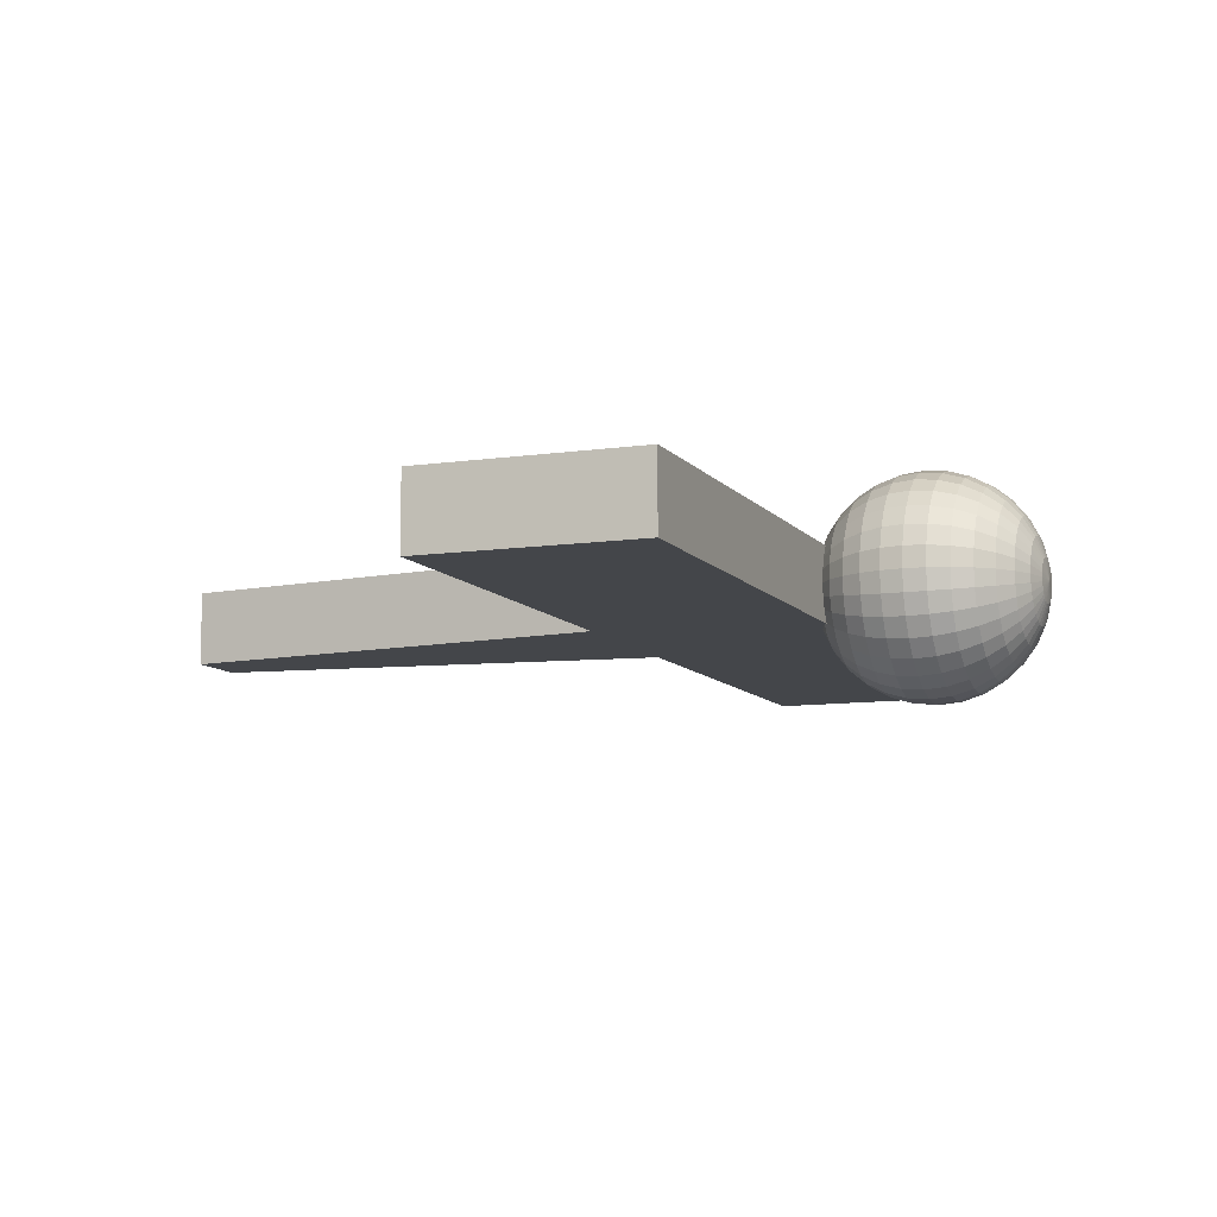
<metadata>
{"format":"obj","ext":"obj","renderer":"f3d","projection":"perspective","resolution":1024,"background":"white","views":[{"elev":-9.4,"azim":21.3,"up":"+Y"}]}
</metadata>
<code>
o Cube.001_Cube.002
v -2.737 1.615 -0.3002
v -2.737 1.615 0.3002
v 2.737 1.615 -1
v 2.737 1.615 1
v -2.737 0.9443 -0.3002
v -2.737 0.9443 0.3002
v 2.737 0.9443 -1
v 2.737 0.9443 1
v -2.737 1.615 -1
v -2.737 1.615 1
v -2.737 0.9443 -1
v -2.737 0.9443 1
v 5.171 1.28 -0.1951
v 5.114 1.28 -0.3827
v 5.022 1.28 -0.5556
v 4.898 1.28 -0.7071
v 4.746 1.28 -0.8315
v 4.573 1.28 -0.9239
v 4.386 1.28 -0.9808
v 3.635 1.28 -0.8315
v 3.483 1.28 -0.7071
v 3.359 1.28 -0.5556
v 5.171 1.242 -0.1913
v 5.114 1.205 -0.3753
v 5.022 1.171 -0.5449
v 4.898 1.142 -0.6935
v 4.746 1.118 -0.8155
v 4.573 1.1 -0.9061
v 4.386 1.088 -0.9619
v 4.191 1.085 -0.9808
v 3.996 1.088 -0.9619
v 3.808 1.1 -0.9061
v 3.635 1.118 -0.8155
v 3.483 1.142 -0.6935
v 3.359 1.171 -0.5449
v 3.267 1.205 -0.3753
v 3.21 1.242 -0.1913
v 5.171 1.205 -0.1802
v 5.114 1.133 -0.3536
v 5.022 1.067 -0.5133
v 4.898 1.009 -0.6533
v 4.746 0.9616 -0.7682
v 4.573 0.9262 -0.8536
v 4.386 0.9045 -0.9061
v 4.191 0.8971 -0.9239
v 3.996 0.9045 -0.9061
v 3.808 0.9262 -0.8536
v 3.635 0.9616 -0.7682
v 3.483 1.009 -0.6533
v 3.359 1.067 -0.5133
v 3.267 1.133 -0.3536
v 3.21 1.205 -0.1802
v 5.171 1.171 -0.1622
v 5.114 1.067 -0.3182
v 5.022 0.9711 -0.4619
v 4.898 0.887 -0.5879
v 4.746 0.8179 -0.6913
v 4.573 0.7665 -0.7682
v 4.386 0.7349 -0.8155
v 4.191 0.7242 -0.8315
v 3.996 0.7349 -0.8155
v 3.808 0.7665 -0.7682
v 3.635 0.8179 -0.6913
v 3.483 0.887 -0.5879
v 3.359 0.9711 -0.4619
v 3.267 1.067 -0.3182
v 3.21 1.171 -0.1622
v 5.171 1.142 -0.1379
v 5.114 1.009 -0.2706
v 5.022 0.887 -0.3928
v 4.898 0.7798 -0.5
v 4.746 0.6919 -0.5879
v 4.573 0.6265 -0.6533
v 4.386 0.5863 -0.6935
v 4.191 0.5727 -0.7071
v 3.996 0.5863 -0.6935
v 3.808 0.6265 -0.6533
v 3.635 0.6919 -0.5879
v 3.483 0.7798 -0.5
v 3.359 0.887 -0.3928
v 3.267 1.009 -0.2706
v 3.21 1.142 -0.1379
v 5.171 1.118 -0.1084
v 5.114 0.9616 -0.2126
v 5.022 0.8179 -0.3087
v 4.898 0.6919 -0.3928
v 4.746 0.5885 -0.4619
v 4.573 0.5116 -0.5133
v 4.386 0.4643 -0.5449
v 4.191 0.4483 -0.5556
v 3.996 0.4643 -0.5449
v 3.808 0.5116 -0.5133
v 3.635 0.5885 -0.4619
v 3.483 0.6919 -0.3928
v 3.359 0.8179 -0.3087
v 3.267 0.9616 -0.2126
v 3.21 1.118 -0.1084
v 5.171 1.1 -0.07466
v 5.114 0.9262 -0.1464
v 5.022 0.7665 -0.2126
v 4.898 0.6265 -0.2706
v 4.746 0.5116 -0.3182
v 4.573 0.4262 -0.3536
v 4.386 0.3737 -0.3753
v 4.191 0.3559 -0.3827
v 3.996 0.3737 -0.3753
v 3.808 0.4262 -0.3536
v 3.635 0.5116 -0.3182
v 3.483 0.6265 -0.2706
v 3.359 0.7665 -0.2126
v 3.267 0.9262 -0.1464
v 3.21 1.1 -0.07466
v 5.171 1.088 -0.03806
v 5.114 0.9045 -0.07466
v 5.022 0.7349 -0.1084
v 4.898 0.5863 -0.1379
v 4.746 0.4643 -0.1622
v 4.573 0.3737 -0.1802
v 4.386 0.3179 -0.1913
v 4.191 0.299 -0.1951
v 3.996 0.3179 -0.1913
v 3.808 0.3737 -0.1802
v 3.635 0.4643 -0.1622
v 3.483 0.5863 -0.1379
v 3.359 0.7349 -0.1084
v 3.267 0.9045 -0.07466
v 3.21 1.088 -0.03806
v 5.171 1.085 0
v 5.114 0.8971 0
v 5.022 0.7242 0
v 4.898 0.5727 0
v 4.746 0.4483 0
v 4.573 0.3559 0
v 4.386 0.299 0
v 4.191 0.2798 0
v 3.996 0.299 0
v 3.808 0.3559 0
v 3.635 0.4483 0
v 3.483 0.5727 0
v 3.359 0.7242 0
v 3.267 0.8971 0
v 3.21 1.085 0
v 5.171 1.088 0.03806
v 5.114 0.9045 0.07466
v 5.022 0.7349 0.1084
v 4.898 0.5863 0.1379
v 4.746 0.4643 0.1622
v 4.573 0.3737 0.1802
v 4.386 0.3179 0.1913
v 4.191 0.299 0.1951
v 3.996 0.3179 0.1913
v 3.808 0.3737 0.1802
v 3.635 0.4643 0.1622
v 3.483 0.5863 0.1379
v 3.359 0.7349 0.1084
v 3.267 0.9045 0.07466
v 3.21 1.088 0.03806
v 5.171 1.1 0.07466
v 5.114 0.9262 0.1464
v 5.022 0.7665 0.2126
v 4.898 0.6265 0.2706
v 4.746 0.5116 0.3182
v 4.573 0.4262 0.3536
v 4.386 0.3737 0.3753
v 4.191 0.3559 0.3827
v 3.996 0.3737 0.3753
v 3.808 0.4262 0.3536
v 3.635 0.5116 0.3182
v 3.483 0.6265 0.2706
v 3.359 0.7665 0.2126
v 3.267 0.9262 0.1464
v 3.21 1.1 0.07466
v 5.171 1.118 0.1084
v 5.114 0.9616 0.2126
v 5.022 0.8179 0.3087
v 4.898 0.6919 0.3928
v 4.746 0.5885 0.4619
v 4.573 0.5116 0.5133
v 4.386 0.4643 0.5449
v 4.191 0.4483 0.5556
v 3.996 0.4643 0.5449
v 3.808 0.5116 0.5133
v 3.635 0.5885 0.4619
v 3.483 0.6919 0.3928
v 3.359 0.8179 0.3087
v 3.267 0.9616 0.2126
v 3.21 1.118 0.1084
v 5.171 1.142 0.1379
v 5.114 1.009 0.2706
v 5.022 0.887 0.3928
v 4.898 0.7798 0.5
v 4.746 0.6919 0.5879
v 4.573 0.6265 0.6533
v 4.386 0.5863 0.6935
v 4.191 0.5727 0.7071
v 3.996 0.5863 0.6935
v 3.808 0.6265 0.6533
v 3.635 0.6919 0.5879
v 3.483 0.7798 0.5
v 3.359 0.887 0.3928
v 3.267 1.009 0.2706
v 3.21 1.142 0.1379
v 5.171 1.171 0.1622
v 5.114 1.067 0.3182
v 5.022 0.9711 0.4619
v 4.898 0.887 0.5879
v 4.746 0.8179 0.6913
v 4.573 0.7665 0.7682
v 4.386 0.7349 0.8155
v 4.191 0.7242 0.8315
v 3.996 0.7349 0.8155
v 3.808 0.7665 0.7682
v 3.635 0.8179 0.6913
v 3.483 0.887 0.5879
v 3.359 0.9711 0.4619
v 3.267 1.067 0.3182
v 3.21 1.171 0.1622
v 5.171 1.205 0.1802
v 5.114 1.133 0.3536
v 5.022 1.067 0.5133
v 4.898 1.009 0.6533
v 4.746 0.9616 0.7682
v 4.573 0.9262 0.8536
v 4.386 0.9045 0.9061
v 4.191 0.8971 0.9239
v 3.996 0.9045 0.9061
v 3.808 0.9262 0.8536
v 3.635 0.9616 0.7682
v 3.483 1.009 0.6533
v 3.359 1.067 0.5133
v 3.267 1.133 0.3536
v 3.21 1.205 0.1802
v 5.171 1.242 0.1913
v 5.114 1.205 0.3753
v 5.022 1.171 0.5449
v 4.898 1.142 0.6935
v 4.746 1.118 0.8155
v 4.573 1.1 0.9061
v 4.386 1.088 0.9619
v 4.191 1.085 0.9808
v 3.996 1.088 0.9619
v 3.808 1.1 0.9061
v 3.635 1.118 0.8155
v 3.483 1.142 0.6935
v 3.359 1.171 0.5449
v 3.267 1.205 0.3753
v 3.21 1.242 0.1913
v 5.171 1.28 0.1951
v 5.114 1.28 0.3827
v 5.022 1.28 0.5556
v 4.898 1.28 0.7071
v 4.746 1.28 0.8315
v 4.573 1.28 0.9239
v 4.386 1.28 0.9808
v 4.191 1.28 1
v 3.996 1.28 0.9808
v 3.808 1.28 0.9239
v 3.635 1.28 0.8315
v 3.483 1.28 0.7071
v 3.359 1.28 0.5556
v 3.267 1.28 0.3827
v 3.21 1.28 0.1951
v 5.171 1.318 0.1913
v 5.114 1.354 0.3753
v 5.022 1.388 0.5449
v 4.898 1.418 0.6935
v 4.746 1.442 0.8155
v 4.573 1.46 0.9061
v 4.386 1.471 0.9619
v 4.191 1.475 0.9808
v 3.996 1.471 0.9619
v 3.808 1.46 0.9061
v 3.635 1.442 0.8155
v 3.483 1.418 0.6935
v 3.359 1.388 0.5449
v 3.267 1.354 0.3753
v 3.21 1.318 0.1913
v 5.171 1.354 0.1802
v 5.114 1.426 0.3536
v 5.022 1.492 0.5133
v 4.898 1.55 0.6533
v 4.746 1.598 0.7682
v 4.573 1.633 0.8536
v 4.386 1.655 0.9061
v 4.191 1.662 0.9239
v 3.996 1.655 0.9061
v 3.808 1.633 0.8536
v 3.635 1.598 0.7682
v 3.483 1.55 0.6533
v 3.359 1.492 0.5133
v 3.267 1.426 0.3536
v 3.21 1.354 0.1802
v 5.171 1.388 0.1622
v 5.114 1.492 0.3182
v 5.022 1.588 0.4619
v 4.898 1.673 0.5879
v 4.746 1.742 0.6913
v 4.573 1.793 0.7682
v 4.386 1.825 0.8155
v 4.191 1.835 0.8315
v 3.996 1.825 0.8155
v 3.808 1.793 0.7682
v 3.635 1.742 0.6913
v 3.483 1.673 0.5879
v 3.359 1.588 0.4619
v 3.267 1.492 0.3182
v 3.21 1.388 0.1622
v 5.171 1.418 0.1379
v 5.114 1.55 0.2706
v 5.022 1.673 0.3928
v 4.898 1.78 0.5
v 4.746 1.868 0.5879
v 4.573 1.933 0.6533
v 4.386 1.973 0.6935
v 4.191 1.987 0.7071
v 3.996 1.973 0.6935
v 3.808 1.933 0.6533
v 3.635 1.868 0.5879
v 3.483 1.78 0.5
v 3.359 1.673 0.3928
v 3.267 1.55 0.2706
v 3.21 1.418 0.1379
v 5.171 1.442 0.1084
v 5.114 1.598 0.2126
v 5.022 1.742 0.3087
v 4.898 1.868 0.3928
v 4.746 1.971 0.4619
v 4.573 2.048 0.5133
v 4.386 2.095 0.5449
v 4.191 2.111 0.5556
v 3.996 2.095 0.5449
v 3.808 2.048 0.5133
v 3.635 1.971 0.4619
v 3.483 1.868 0.3928
v 3.359 1.742 0.3087
v 3.267 1.598 0.2126
v 3.21 1.442 0.1084
v 5.191 1.28 0
v 5.171 1.46 0.07466
v 5.114 1.633 0.1464
v 5.022 1.793 0.2126
v 4.898 1.933 0.2706
v 4.746 2.048 0.3182
v 4.573 2.133 0.3536
v 4.386 2.186 0.3753
v 4.191 2.204 0.3827
v 3.996 2.186 0.3753
v 3.808 2.133 0.3536
v 3.635 2.048 0.3182
v 3.483 1.933 0.2706
v 3.359 1.793 0.2126
v 3.267 1.633 0.1464
v 3.21 1.46 0.07466
v 5.171 1.471 0.03806
v 5.114 1.655 0.07466
v 5.022 1.825 0.1084
v 4.898 1.973 0.1379
v 4.746 2.095 0.1622
v 4.573 2.186 0.1802
v 4.386 2.242 0.1913
v 4.191 2.261 0.1951
v 3.996 2.242 0.1913
v 3.808 2.186 0.1802
v 3.635 2.095 0.1622
v 3.483 1.973 0.1379
v 3.359 1.825 0.1084
v 3.267 1.655 0.07466
v 3.21 1.471 0.03806
v 5.171 1.475 0
v 5.114 1.662 0
v 5.022 1.835 -0
v 4.898 1.987 0
v 4.746 2.111 0
v 4.573 2.204 0
v 4.386 2.261 -0
v 4.191 2.28 -0
v 3.996 2.261 -0
v 3.808 2.204 -0
v 3.635 2.111 0
v 3.483 1.987 0
v 3.359 1.835 -0
v 3.267 1.662 0
v 3.21 1.475 0
v 5.171 1.471 -0.03806
v 5.114 1.655 -0.07466
v 5.022 1.825 -0.1084
v 4.898 1.973 -0.1379
v 4.746 2.095 -0.1622
v 4.573 2.186 -0.1802
v 4.386 2.242 -0.1913
v 4.191 2.261 -0.1951
v 3.996 2.242 -0.1913
v 3.808 2.186 -0.1802
v 3.635 2.095 -0.1622
v 3.483 1.973 -0.1379
v 3.359 1.825 -0.1084
v 3.267 1.655 -0.07466
v 3.21 1.471 -0.03806
v 5.171 1.46 -0.07466
v 5.114 1.633 -0.1464
v 5.022 1.793 -0.2126
v 4.898 1.933 -0.2706
v 4.746 2.048 -0.3182
v 4.573 2.133 -0.3536
v 4.386 2.186 -0.3753
v 4.191 2.204 -0.3827
v 3.996 2.186 -0.3753
v 3.808 2.133 -0.3536
v 3.635 2.048 -0.3182
v 3.483 1.933 -0.2706
v 3.359 1.793 -0.2126
v 3.267 1.633 -0.1464
v 3.21 1.46 -0.07466
v 5.171 1.442 -0.1084
v 5.114 1.598 -0.2126
v 5.022 1.742 -0.3087
v 4.898 1.868 -0.3928
v 4.746 1.971 -0.4619
v 4.573 2.048 -0.5133
v 4.386 2.095 -0.5449
v 4.191 2.111 -0.5556
v 3.996 2.095 -0.5449
v 3.808 2.048 -0.5133
v 3.635 1.971 -0.4619
v 3.483 1.868 -0.3928
v 3.359 1.742 -0.3087
v 3.267 1.598 -0.2126
v 3.21 1.442 -0.1084
v 5.171 1.418 -0.1379
v 5.114 1.55 -0.2706
v 5.022 1.673 -0.3928
v 4.898 1.78 -0.5
v 4.746 1.868 -0.5879
v 4.573 1.933 -0.6533
v 4.386 1.973 -0.6935
v 4.191 1.987 -0.7071
v 3.996 1.973 -0.6935
v 3.808 1.933 -0.6533
v 3.635 1.868 -0.5879
v 3.483 1.78 -0.5
v 3.359 1.673 -0.3928
v 3.267 1.55 -0.2706
v 3.21 1.418 -0.1379
v 5.171 1.388 -0.1622
v 5.114 1.492 -0.3182
v 5.022 1.588 -0.4619
v 4.898 1.673 -0.5879
v 4.746 1.742 -0.6913
v 4.573 1.793 -0.7682
v 4.386 1.825 -0.8155
v 4.191 1.835 -0.8315
v 3.996 1.825 -0.8155
v 3.808 1.793 -0.7682
v 3.635 1.742 -0.6913
v 3.483 1.673 -0.5879
v 3.359 1.588 -0.4619
v 3.267 1.492 -0.3182
v 3.21 1.388 -0.1622
v 5.171 1.354 -0.1802
v 5.114 1.426 -0.3536
v 5.022 1.492 -0.5133
v 4.898 1.55 -0.6533
v 4.746 1.598 -0.7682
v 4.573 1.633 -0.8536
v 4.386 1.655 -0.9061
v 4.191 1.662 -0.9239
v 3.996 1.655 -0.9061
v 3.808 1.633 -0.8536
v 3.635 1.598 -0.7682
v 3.483 1.55 -0.6533
v 3.359 1.492 -0.5133
v 3.267 1.426 -0.3536
v 3.21 1.354 -0.1802
v 5.171 1.318 -0.1913
v 5.114 1.354 -0.3753
v 5.022 1.388 -0.5449
v 4.898 1.418 -0.6935
v 4.746 1.442 -0.8155
v 4.573 1.46 -0.9061
v 4.386 1.471 -0.9619
v 4.191 1.475 -0.9808
v 3.996 1.471 -0.9619
v 3.808 1.46 -0.9061
v 3.635 1.442 -0.8155
v 3.483 1.418 -0.6935
v 3.359 1.388 -0.5449
v 3.267 1.354 -0.3753
v 3.21 1.318 -0.1913
v 4.191 1.28 -1
v 3.996 1.28 -0.9808
v 3.808 1.28 -0.9239
v 3.267 1.28 -0.3827
v 3.21 1.28 -0.1951
v 3.191 1.28 0
v 1.392 1.615 4.6
v 3.392 1.615 4.6
v 1.392 1.615 -4.6
v 3.392 1.615 -4.6
v 1.392 0.9443 4.6
v 3.392 0.9443 4.6
v 1.392 0.9443 -4.6
v 3.392 0.9443 -4.6
f 1 2 4 3
f 3 4 8 7
f 7 8 6 5
f 5 6 2 1
f 3 7 5 1
f 8 4 2 6
f 20 491 32 33
f 16 15 25 26
f 21 20 33 34
f 17 16 26 27
f 22 21 34 35
f 18 17 27 28
f 492 22 35 36
f 19 18 28 29
f 493 492 36 37
f 489 19 29 30
f 13 338 23
f 494 493 37
f 490 489 30 31
f 14 13 23 24
f 491 490 31 32
f 15 14 24 25
f 24 23 38 39
f 32 31 46 47
f 25 24 39 40
f 33 32 47 48
f 26 25 40 41
f 34 33 48 49
f 27 26 41 42
f 35 34 49 50
f 28 27 42 43
f 36 35 50 51
f 29 28 43 44
f 37 36 51 52
f 30 29 44 45
f 23 338 38
f 494 37 52
f 31 30 45 46
f 43 42 57 58
f 51 50 65 66
f 44 43 58 59
f 52 51 66 67
f 45 44 59 60
f 38 338 53
f 494 52 67
f 46 45 60 61
f 39 38 53 54
f 47 46 61 62
f 40 39 54 55
f 48 47 62 63
f 41 40 55 56
f 49 48 63 64
f 42 41 56 57
f 50 49 64 65
f 62 61 76 77
f 55 54 69 70
f 63 62 77 78
f 56 55 70 71
f 64 63 78 79
f 57 56 71 72
f 65 64 79 80
f 58 57 72 73
f 66 65 80 81
f 59 58 73 74
f 67 66 81 82
f 60 59 74 75
f 53 338 68
f 494 67 82
f 61 60 75 76
f 54 53 68 69
f 81 80 95 96
f 74 73 88 89
f 82 81 96 97
f 75 74 89 90
f 68 338 83
f 494 82 97
f 76 75 90 91
f 69 68 83 84
f 77 76 91 92
f 70 69 84 85
f 78 77 92 93
f 71 70 85 86
f 79 78 93 94
f 72 71 86 87
f 80 79 94 95
f 73 72 87 88
f 93 92 107 108
f 86 85 100 101
f 94 93 108 109
f 87 86 101 102
f 95 94 109 110
f 88 87 102 103
f 96 95 110 111
f 89 88 103 104
f 97 96 111 112
f 90 89 104 105
f 83 338 98
f 494 97 112
f 91 90 105 106
f 84 83 98 99
f 92 91 106 107
f 85 84 99 100
f 112 111 126 127
f 105 104 119 120
f 98 338 113
f 494 112 127
f 106 105 120 121
f 99 98 113 114
f 107 106 121 122
f 100 99 114 115
f 108 107 122 123
f 101 100 115 116
f 109 108 123 124
f 102 101 116 117
f 110 109 124 125
f 103 102 117 118
f 111 110 125 126
f 104 103 118 119
f 116 115 130 131
f 124 123 138 139
f 117 116 131 132
f 125 124 139 140
f 118 117 132 133
f 126 125 140 141
f 119 118 133 134
f 127 126 141 142
f 120 119 134 135
f 113 338 128
f 494 127 142
f 121 120 135 136
f 114 113 128 129
f 122 121 136 137
f 115 114 129 130
f 123 122 137 138
f 135 134 149 150
f 128 338 143
f 494 142 157
f 136 135 150 151
f 129 128 143 144
f 137 136 151 152
f 130 129 144 145
f 138 137 152 153
f 131 130 145 146
f 139 138 153 154
f 132 131 146 147
f 140 139 154 155
f 133 132 147 148
f 141 140 155 156
f 134 133 148 149
f 142 141 156 157
f 154 153 168 169
f 147 146 161 162
f 155 154 169 170
f 148 147 162 163
f 156 155 170 171
f 149 148 163 164
f 157 156 171 172
f 150 149 164 165
f 143 338 158
f 494 157 172
f 151 150 165 166
f 144 143 158 159
f 152 151 166 167
f 145 144 159 160
f 153 152 167 168
f 146 145 160 161
f 158 338 173
f 494 172 187
f 166 165 180 181
f 159 158 173 174
f 167 166 181 182
f 160 159 174 175
f 168 167 182 183
f 161 160 175 176
f 169 168 183 184
f 162 161 176 177
f 170 169 184 185
f 163 162 177 178
f 171 170 185 186
f 164 163 178 179
f 172 171 186 187
f 165 164 179 180
f 177 176 191 192
f 185 184 199 200
f 178 177 192 193
f 186 185 200 201
f 179 178 193 194
f 187 186 201 202
f 180 179 194 195
f 173 338 188
f 494 187 202
f 181 180 195 196
f 174 173 188 189
f 182 181 196 197
f 175 174 189 190
f 183 182 197 198
f 176 175 190 191
f 184 183 198 199
f 196 195 210 211
f 189 188 203 204
f 197 196 211 212
f 190 189 204 205
f 198 197 212 213
f 191 190 205 206
f 199 198 213 214
f 192 191 206 207
f 200 199 214 215
f 193 192 207 208
f 201 200 215 216
f 194 193 208 209
f 202 201 216 217
f 195 194 209 210
f 188 338 203
f 494 202 217
f 215 214 229 230
f 208 207 222 223
f 216 215 230 231
f 209 208 223 224
f 217 216 231 232
f 210 209 224 225
f 203 338 218
f 494 217 232
f 211 210 225 226
f 204 203 218 219
f 212 211 226 227
f 205 204 219 220
f 213 212 227 228
f 206 205 220 221
f 214 213 228 229
f 207 206 221 222
f 227 226 241 242
f 220 219 234 235
f 228 227 242 243
f 221 220 235 236
f 229 228 243 244
f 222 221 236 237
f 230 229 244 245
f 223 222 237 238
f 231 230 245 246
f 224 223 238 239
f 232 231 246 247
f 225 224 239 240
f 218 338 233
f 494 232 247
f 226 225 240 241
f 219 218 233 234
f 246 245 260 261
f 239 238 253 254
f 247 246 261 262
f 240 239 254 255
f 233 338 248
f 494 247 262
f 241 240 255 256
f 234 233 248 249
f 242 241 256 257
f 235 234 249 250
f 243 242 257 258
f 236 235 250 251
f 244 243 258 259
f 237 236 251 252
f 245 244 259 260
f 238 237 252 253
f 250 249 264 265
f 258 257 272 273
f 251 250 265 266
f 259 258 273 274
f 252 251 266 267
f 260 259 274 275
f 253 252 267 268
f 261 260 275 276
f 254 253 268 269
f 262 261 276 277
f 255 254 269 270
f 248 338 263
f 494 262 277
f 256 255 270 271
f 249 248 263 264
f 257 256 271 272
f 269 268 283 284
f 277 276 291 292
f 270 269 284 285
f 263 338 278
f 494 277 292
f 271 270 285 286
f 264 263 278 279
f 272 271 286 287
f 265 264 279 280
f 273 272 287 288
f 266 265 280 281
f 274 273 288 289
f 267 266 281 282
f 275 274 289 290
f 268 267 282 283
f 276 275 290 291
f 288 287 302 303
f 281 280 295 296
f 289 288 303 304
f 282 281 296 297
f 290 289 304 305
f 283 282 297 298
f 291 290 305 306
f 284 283 298 299
f 292 291 306 307
f 285 284 299 300
f 278 338 293
f 494 292 307
f 286 285 300 301
f 279 278 293 294
f 287 286 301 302
f 280 279 294 295
f 307 306 321 322
f 300 299 314 315
f 293 338 308
f 494 307 322
f 301 300 315 316
f 294 293 308 309
f 302 301 316 317
f 295 294 309 310
f 303 302 317 318
f 296 295 310 311
f 304 303 318 319
f 297 296 311 312
f 305 304 319 320
f 298 297 312 313
f 306 305 320 321
f 299 298 313 314
f 311 310 325 326
f 319 318 333 334
f 312 311 326 327
f 320 319 334 335
f 313 312 327 328
f 321 320 335 336
f 314 313 328 329
f 322 321 336 337
f 315 314 329 330
f 308 338 323
f 494 322 337
f 316 315 330 331
f 309 308 323 324
f 317 316 331 332
f 310 309 324 325
f 318 317 332 333
f 330 329 345 346
f 323 338 339
f 494 337 353
f 331 330 346 347
f 324 323 339 340
f 332 331 347 348
f 325 324 340 341
f 333 332 348 349
f 326 325 341 342
f 334 333 349 350
f 327 326 342 343
f 335 334 350 351
f 328 327 343 344
f 336 335 351 352
f 329 328 344 345
f 337 336 352 353
f 350 349 364 365
f 343 342 357 358
f 351 350 365 366
f 344 343 358 359
f 352 351 366 367
f 345 344 359 360
f 353 352 367 368
f 346 345 360 361
f 339 338 354
f 494 353 368
f 347 346 361 362
f 340 339 354 355
f 348 347 362 363
f 341 340 355 356
f 349 348 363 364
f 342 341 356 357
f 494 368 383
f 362 361 376 377
f 355 354 369 370
f 363 362 377 378
f 356 355 370 371
f 364 363 378 379
f 357 356 371 372
f 365 364 379 380
f 358 357 372 373
f 366 365 380 381
f 359 358 373 374
f 367 366 381 382
f 360 359 374 375
f 368 367 382 383
f 361 360 375 376
f 354 338 369
f 381 380 395 396
f 374 373 388 389
f 382 381 396 397
f 375 374 389 390
f 383 382 397 398
f 376 375 390 391
f 369 338 384
f 494 383 398
f 377 376 391 392
f 370 369 384 385
f 378 377 392 393
f 371 370 385 386
f 379 378 393 394
f 372 371 386 387
f 380 379 394 395
f 373 372 387 388
f 385 384 399 400
f 393 392 407 408
f 386 385 400 401
f 394 393 408 409
f 387 386 401 402
f 395 394 409 410
f 388 387 402 403
f 396 395 410 411
f 389 388 403 404
f 397 396 411 412
f 390 389 404 405
f 398 397 412 413
f 391 390 405 406
f 384 338 399
f 494 398 413
f 392 391 406 407
f 404 403 418 419
f 412 411 426 427
f 405 404 419 420
f 413 412 427 428
f 406 405 420 421
f 399 338 414
f 494 413 428
f 407 406 421 422
f 400 399 414 415
f 408 407 422 423
f 401 400 415 416
f 409 408 423 424
f 402 401 416 417
f 410 409 424 425
f 403 402 417 418
f 411 410 425 426
f 423 422 437 438
f 416 415 430 431
f 424 423 438 439
f 417 416 431 432
f 425 424 439 440
f 418 417 432 433
f 426 425 440 441
f 419 418 433 434
f 427 426 441 442
f 420 419 434 435
f 428 427 442 443
f 421 420 435 436
f 414 338 429
f 494 428 443
f 422 421 436 437
f 415 414 429 430
f 442 441 456 457
f 435 434 449 450
f 443 442 457 458
f 436 435 450 451
f 429 338 444
f 494 443 458
f 437 436 451 452
f 430 429 444 445
f 438 437 452 453
f 431 430 445 446
f 439 438 453 454
f 432 431 446 447
f 440 439 454 455
f 433 432 447 448
f 441 440 455 456
f 434 433 448 449
f 446 445 460 461
f 454 453 468 469
f 447 446 461 462
f 455 454 469 470
f 448 447 462 463
f 456 455 470 471
f 449 448 463 464
f 457 456 471 472
f 450 449 464 465
f 458 457 472 473
f 451 450 465 466
f 444 338 459
f 494 458 473
f 452 451 466 467
f 445 444 459 460
f 453 452 467 468
f 465 464 479 480
f 473 472 487 488
f 466 465 480 481
f 459 338 474
f 494 473 488
f 467 466 481 482
f 460 459 474 475
f 468 467 482 483
f 461 460 475 476
f 469 468 483 484
f 462 461 476 477
f 470 469 484 485
f 463 462 477 478
f 471 470 485 486
f 464 463 478 479
f 472 471 486 487
f 484 483 491 20
f 477 476 15 16
f 485 484 20 21
f 478 477 16 17
f 486 485 21 22
f 479 478 17 18
f 487 486 22 492
f 480 479 18 19
f 488 487 492 493
f 481 480 19 489
f 474 338 13
f 494 488 493
f 482 481 489 490
f 475 474 13 14
f 483 482 490 491
f 476 475 14 15
f 495 496 498 497
f 497 498 502 501
f 501 502 500 499
f 499 500 496 495
f 497 501 499 495
f 502 498 496 500
l 9 11
l 12 10

</code>
